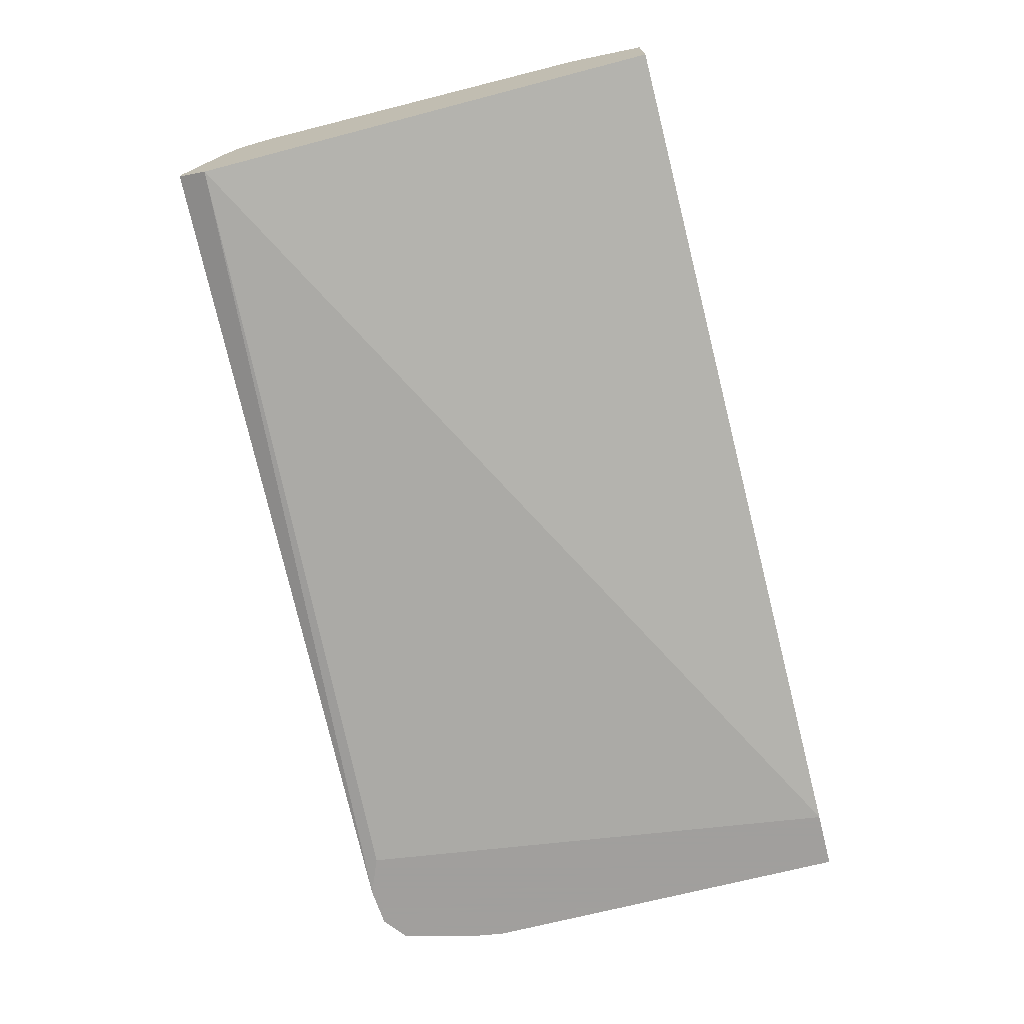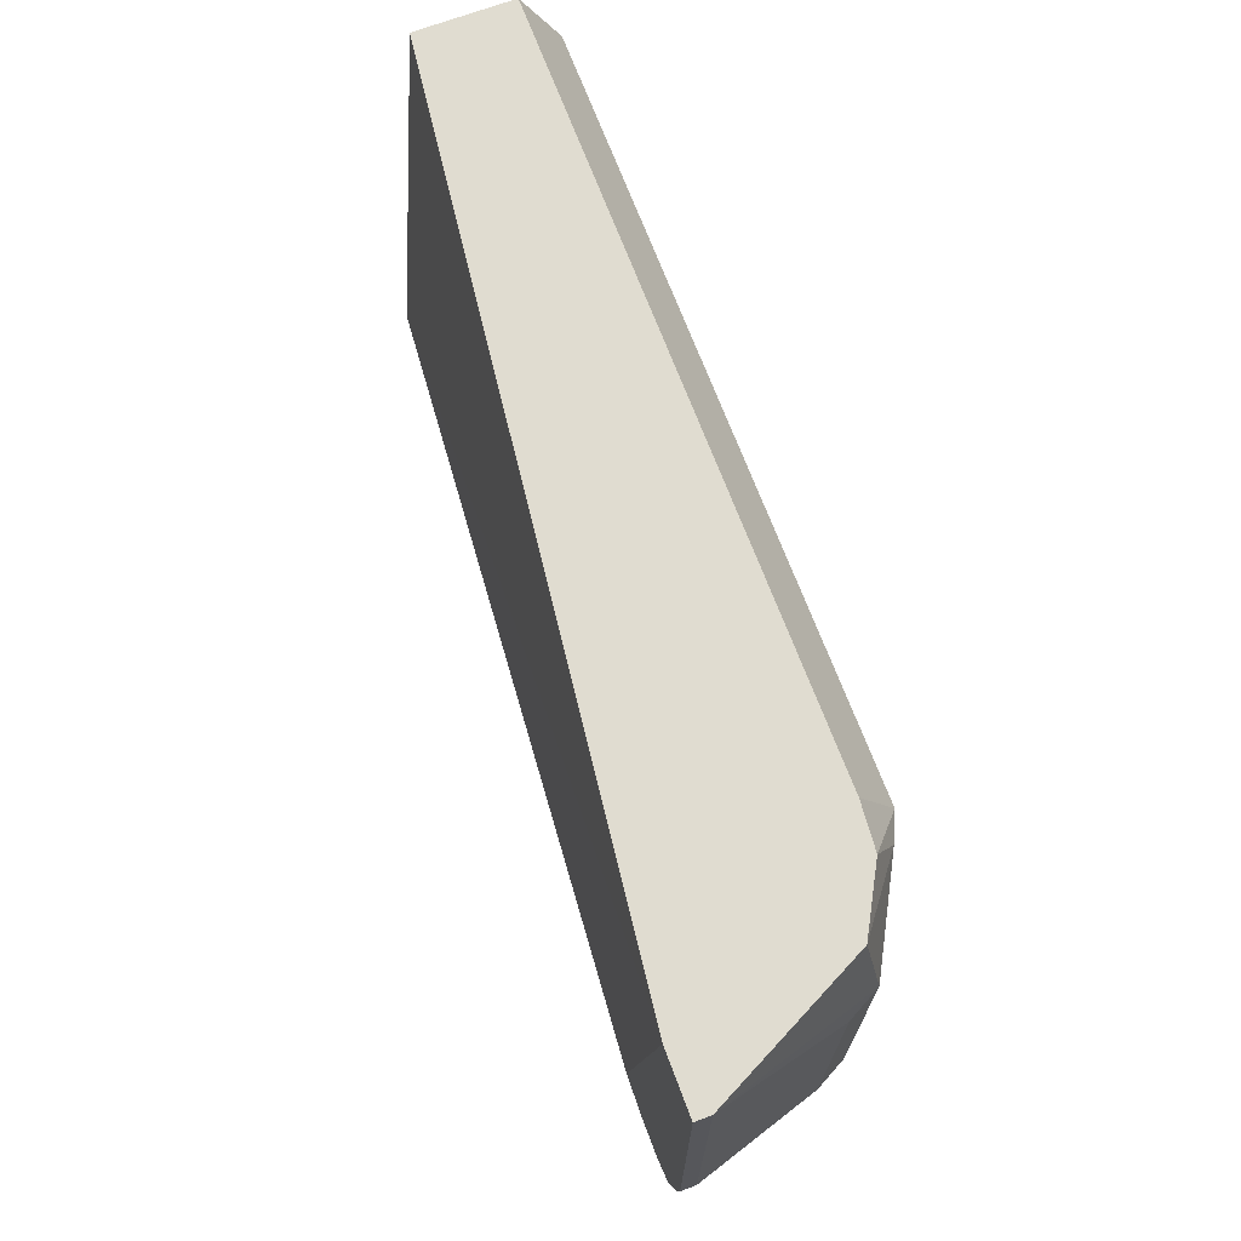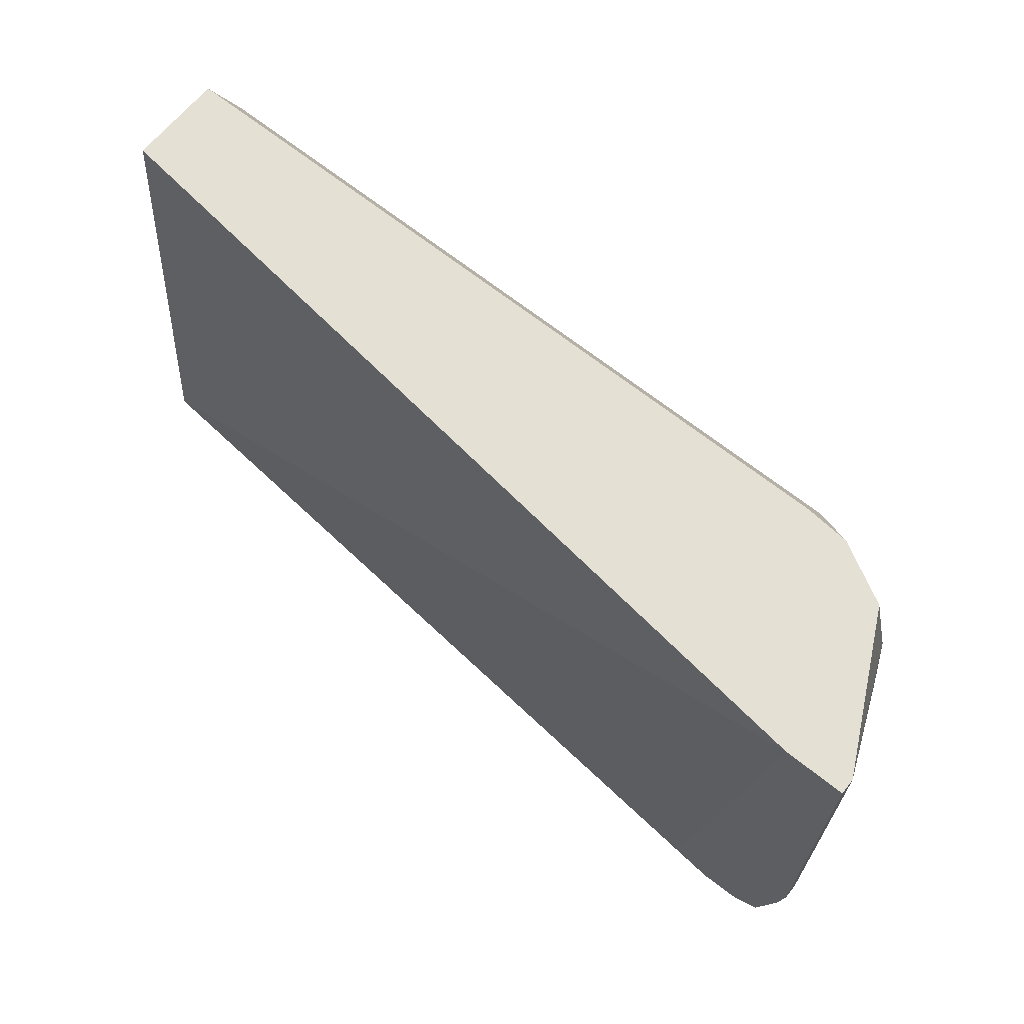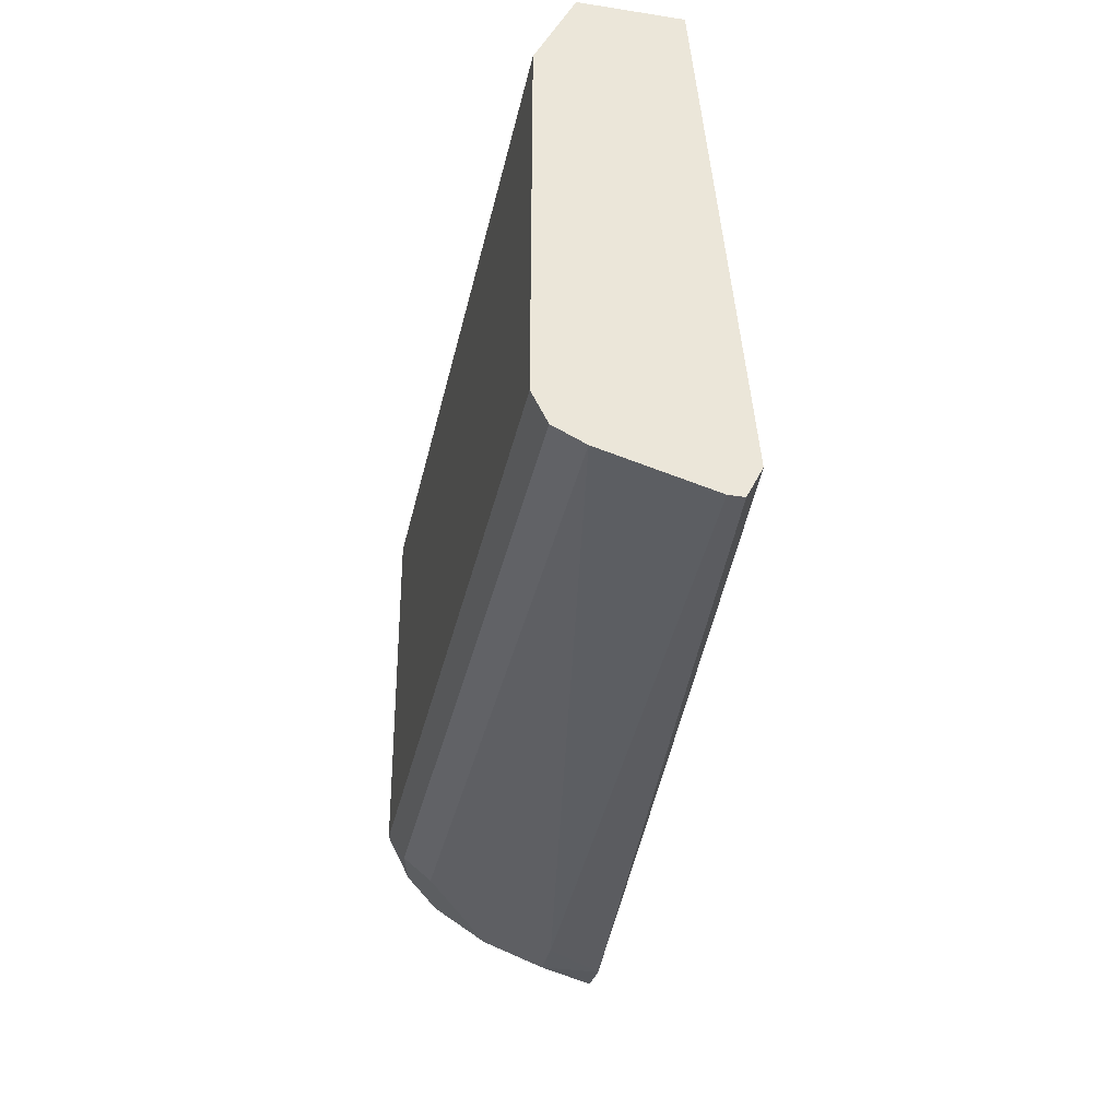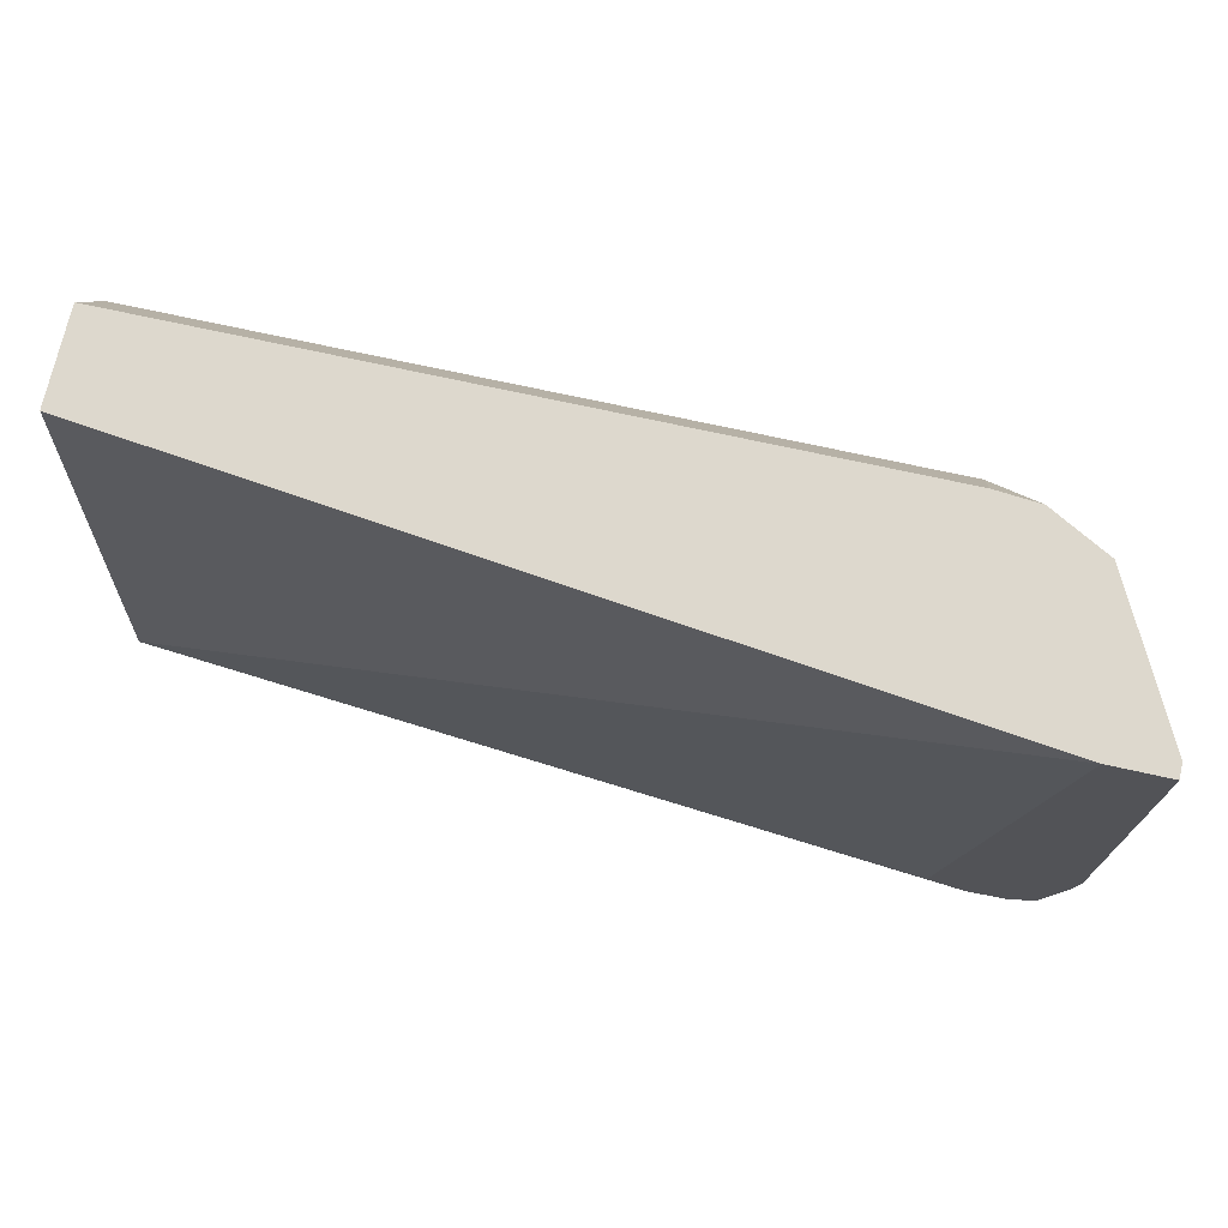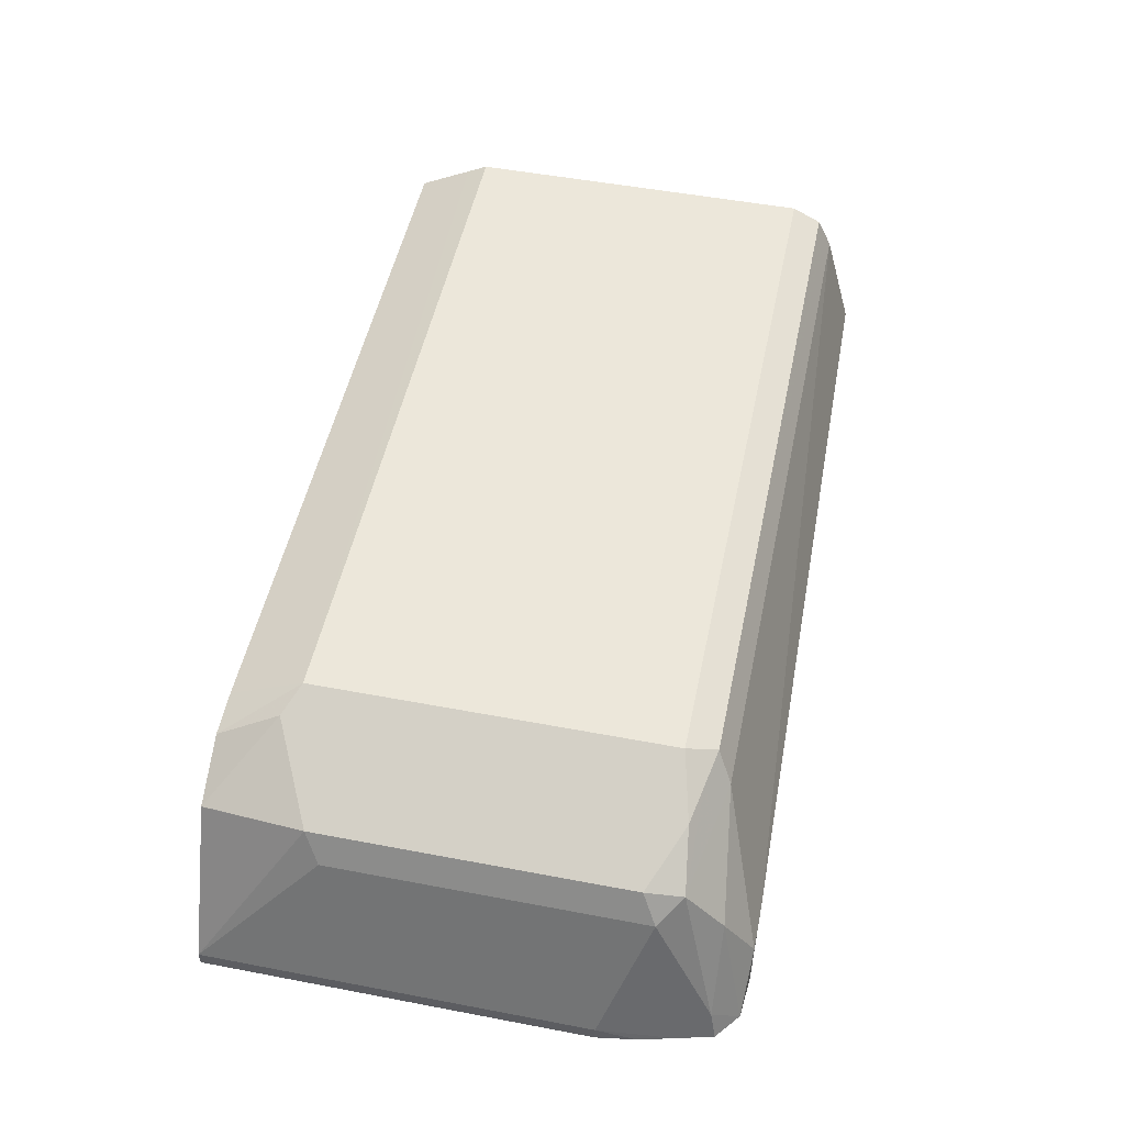
<metadata>
{"format":"obj","ext":"obj","renderer":"f3d","projection":"perspective","resolution":1024,"background":"white","views":[{"elev":-71.5,"azim":-75.9,"up":"+Y"},{"elev":69.6,"azim":69.4,"up":"+Z"},{"elev":65.8,"azim":38.9,"up":"+Z"},{"elev":-34.2,"azim":-101.8,"up":"+Z"},{"elev":72.1,"azim":12.4,"up":"+Z"},{"elev":50.9,"azim":101.7,"up":"+Y"}]}
</metadata>
<code>
v 0.2239 0.2442 -0.8344
v 0.2306 0.2714 -0.8209
v 0.2421 0.2169 -0.8329
v 0.2239 0.2169 -0.8344
v 0.2035 0.2442 -0.8344
v 0.1832 0.3053 -0.8141
v 0.2239 0.2849 -0.8141
v 0.234 0.2951 -0.8039
v 0.251 0.2307 -0.8209
v 0.2538 0.2169 -0.8236
v 0.2058 0.2169 -0.8271
v -0.157 0.2442 -0.8141
v -0.157 0.251 -0.8276
v -0.157 0.2578 -0.8276
v -0.157 0.3053 -0.8141
v 0.1764 0.3188 -0.8073
v 0.2001 0.3019 -0.8107
v -0.157 0.3111 -0.8112
v 0.2103 0.3121 -0.8005
v 0.2239 0.3053 -0.7937
v 0.2374 0.2985 -0.7869
v 0.2442 0.2849 -0.7937
v 0.2579 0.2169 -0.8074
v 0.2376 0.2169 -0.5968
v -0.157 0.2646 -0.5968
v 0.1832 0.3256 -0.7937
v 0.1933 0.3155 -0.8039
v -0.157 0.3188 -0.8073
v -0.157 0.3227 -0.7996
v 0.2374 0.2985 -0.6445
v 0.2442 0.2849 -0.6513
v 0.2646 0.2239 -0.7734
v 0.2619 0.2169 -0.7911
v 0.2646 0.2169 -0.5968
v -0.157 0.3086 -0.5968
v 0.1832 0.3256 -0.6309
v -0.157 0.3256 -0.7937
v 0.2306 0.2917 -0.5968
v 0.2307 0.2915 -0.5968
v 0.2409 0.2712 -0.5968
v 0.2646 0.2239 -0.5968
v 0.1967 0.3188 -0.6241
v 0.2646 0.2169 -0.7734
v 0.1832 0.3086 -0.5968
v -0.157 0.3208 -0.6213
v 0.1832 0.3188 -0.6174
v 0.2035 0.3067 -0.5968
v -0.157 0.3256 -0.6309
f 21 31 22
f 24 40 39
f 24 41 40
f 24 39 38
f 24 34 41
f 23 32 33
f 22 32 23
f 22 41 32
f 22 31 41
f 21 30 31
f 16 26 27
f 21 26 36
f 20 26 21
f 19 26 20
f 19 27 26
f 16 29 26
f 16 28 29
f 16 18 28
f 24 38 47
f 12 24 25
f 21 36 30
f 24 47 44
f 38 42 47
f 24 35 25
f 12 14 13
f 44 46 45
f 44 47 46
f 36 45 46
f 36 48 45
f 36 47 42
f 36 46 47
f 35 44 45
f 32 43 33
f 24 44 35
f 32 34 43
f 30 42 38
f 30 36 42
f 30 41 31
f 30 40 41
f 30 39 40
f 30 38 39
f 26 48 36
f 26 37 48
f 26 29 37
f 32 41 34
f 12 15 14
f 8 19 20
f 12 28 18
f 4 12 13
f 4 11 12
f 3 11 4
f 3 24 11
f 3 34 24
f 3 43 34
f 3 33 43
f 3 23 33
f 3 10 23
f 4 13 5
f 2 9 3
f 2 7 8
f 2 6 7
f 1 6 2
f 1 15 6
f 1 5 15
f 1 4 5
f 1 3 4
f 1 2 3
f 12 18 15
f 2 8 9
f 5 13 14
f 3 9 10
f 6 16 27
f 12 29 28
f 5 14 15
f 12 37 29
f 12 48 37
f 12 45 48
f 12 35 45
f 12 25 35
f 9 23 10
f 9 22 23
f 8 27 19
f 11 24 12
f 8 22 9
f 8 21 22
f 8 20 21
f 7 17 8
f 6 18 16
f 6 15 18
f 8 17 27
f 6 17 7
f 6 27 17

</code>
